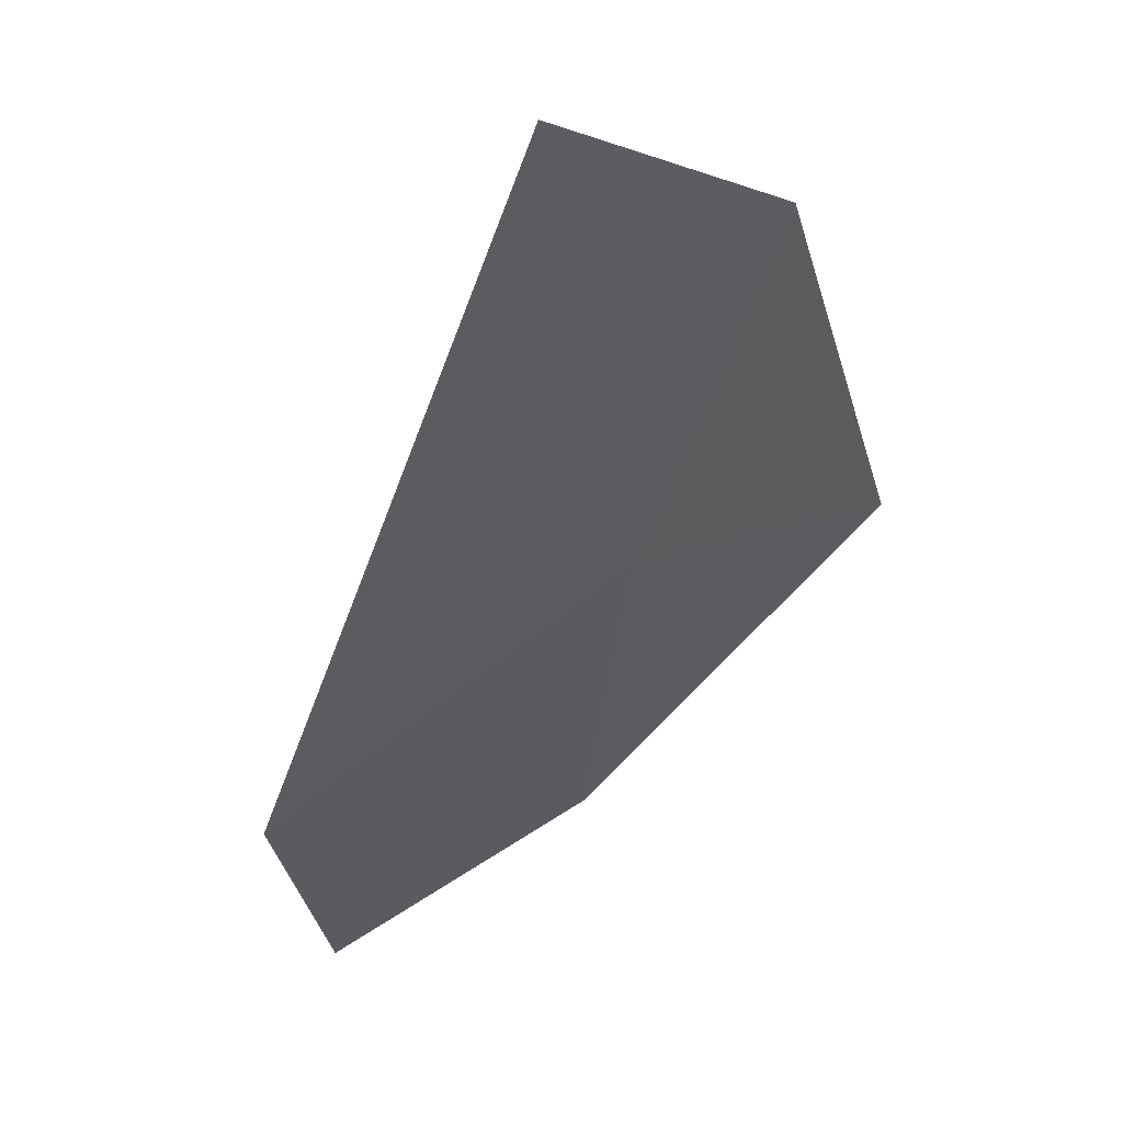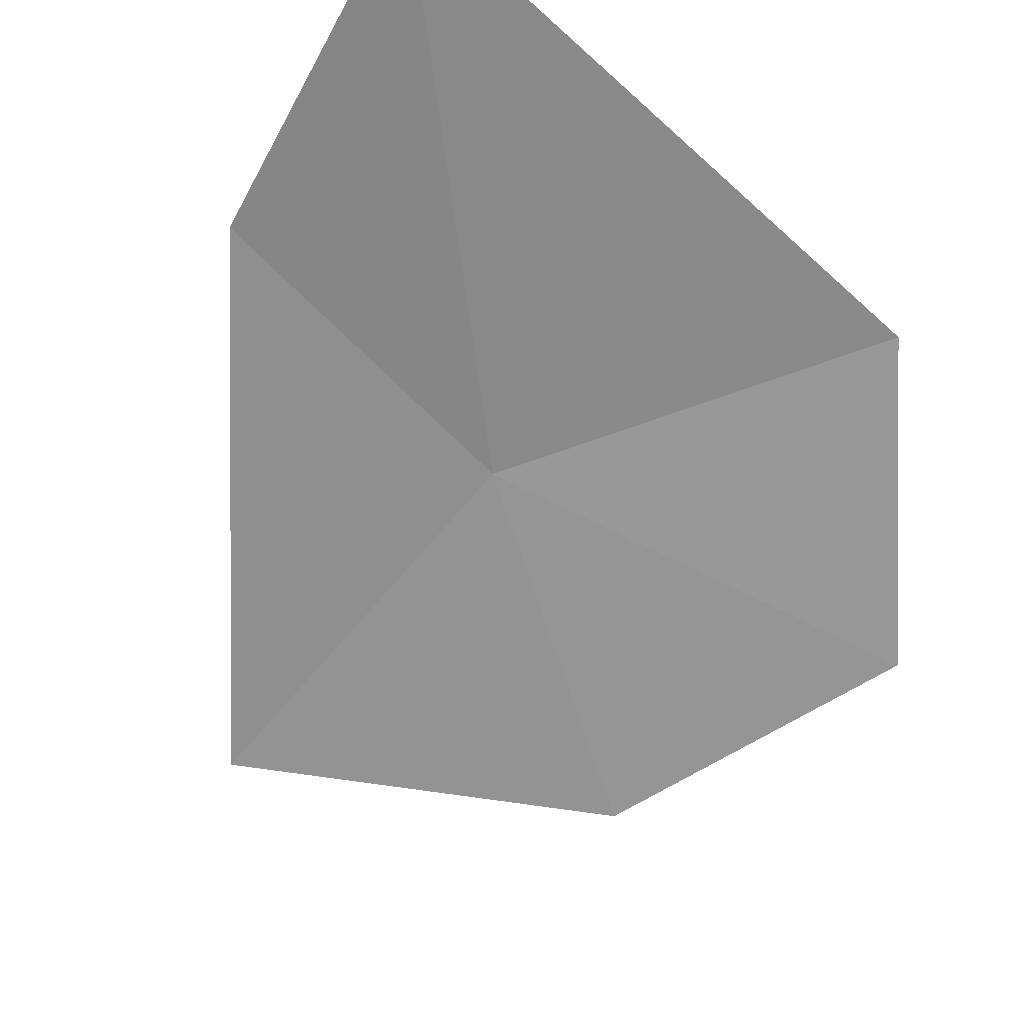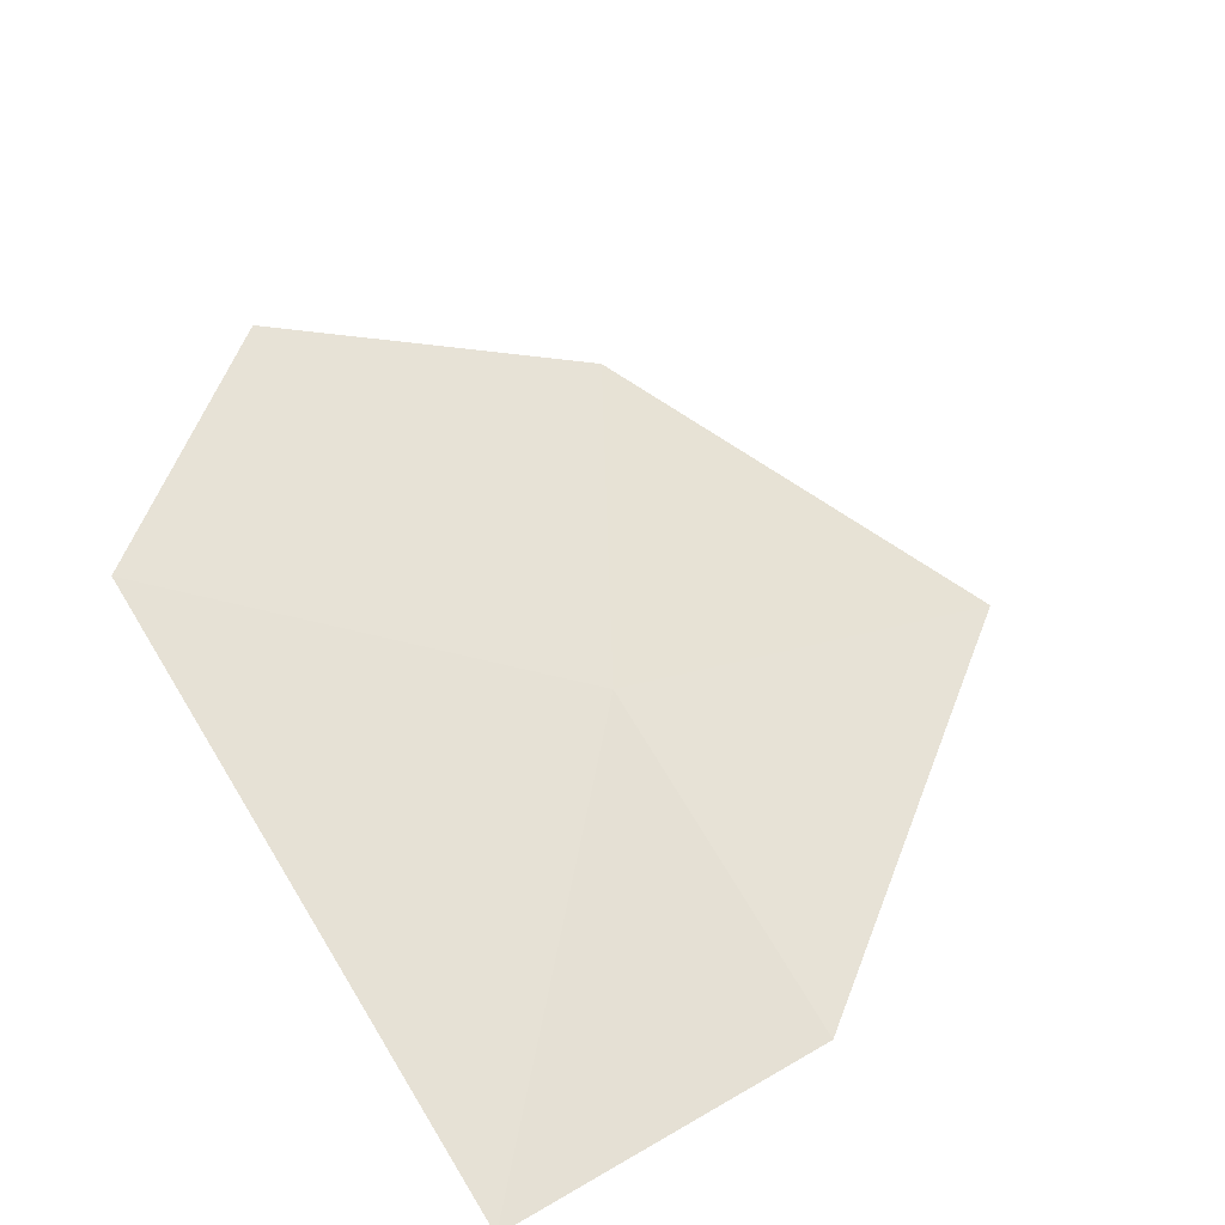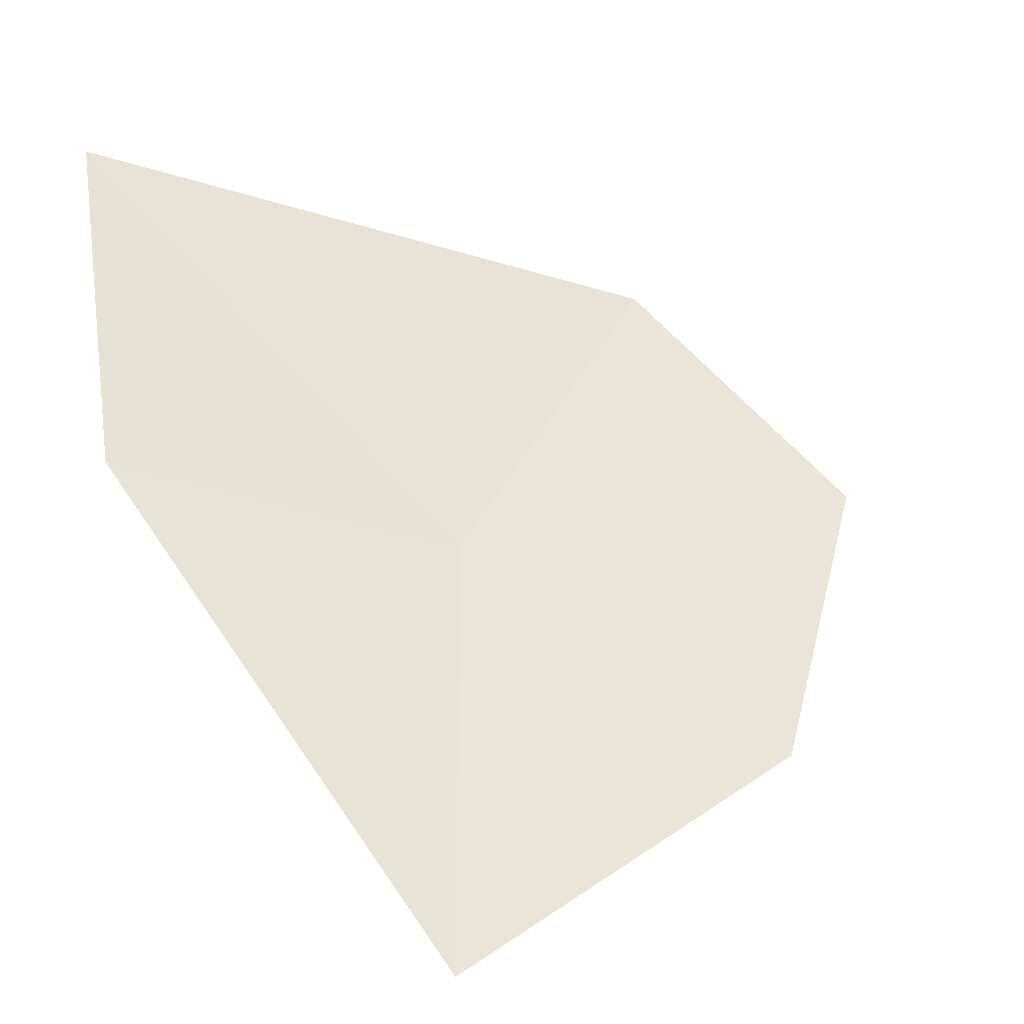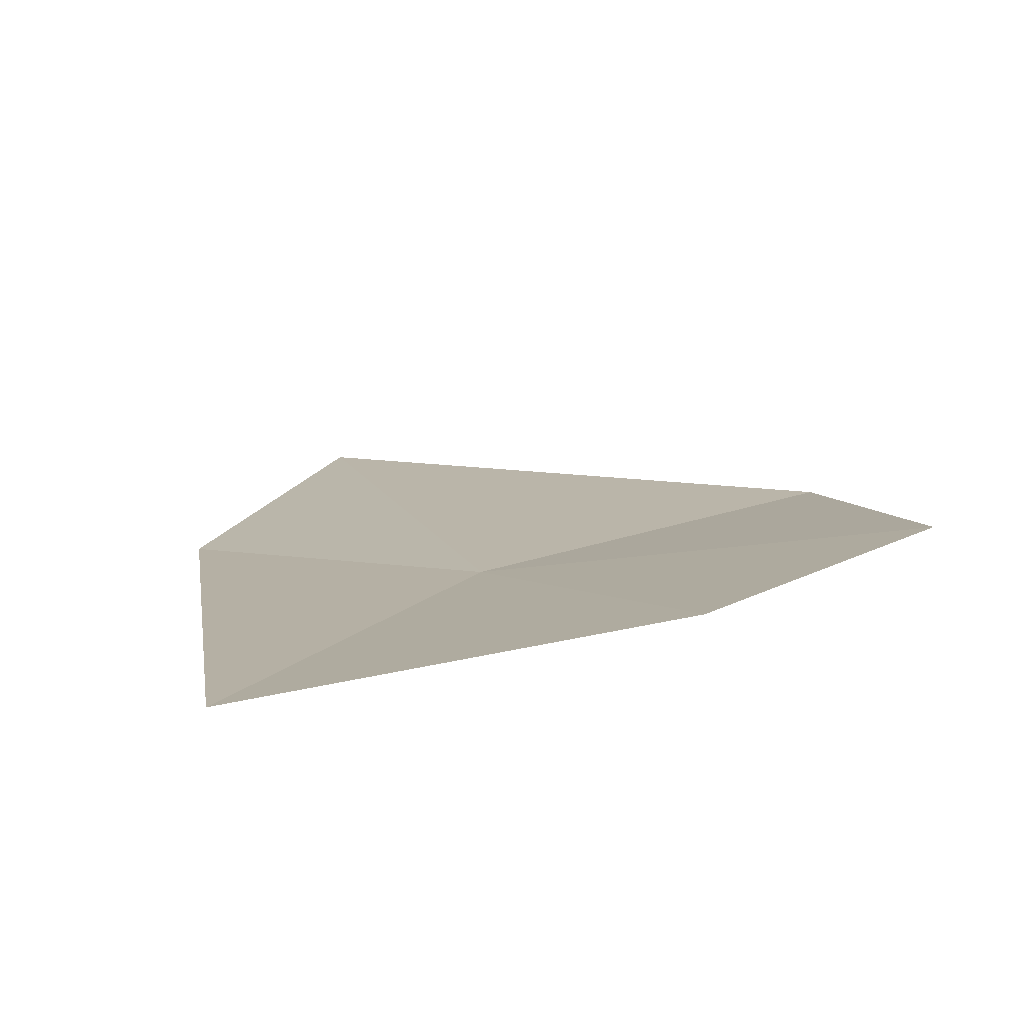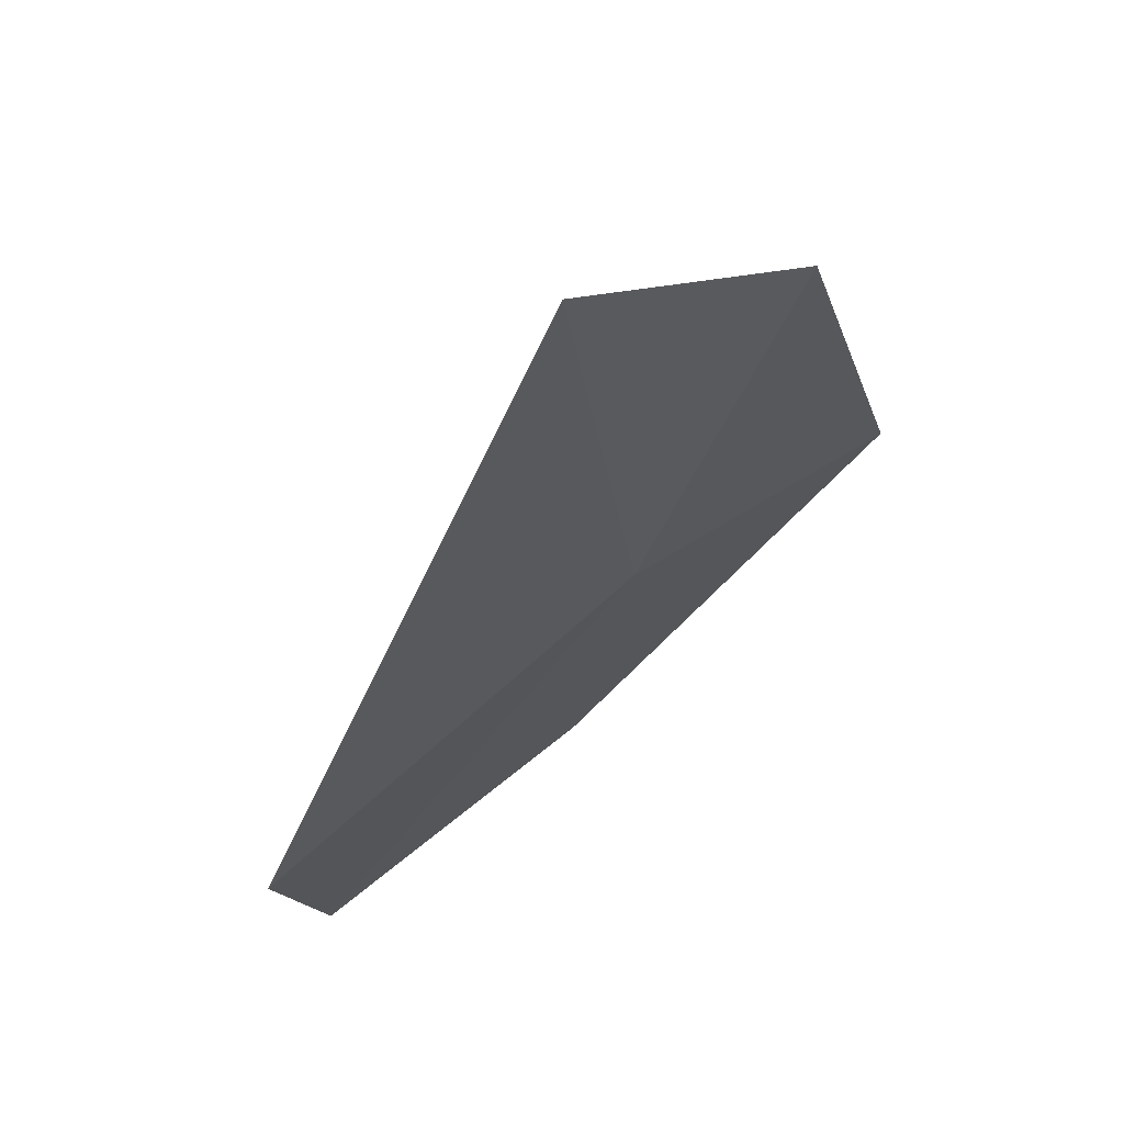
<metadata>
{"format":"obj","ext":"obj","renderer":"f3d","projection":"perspective","resolution":1024,"background":"white","views":[{"elev":-65.0,"azim":52.3,"up":"+Y"},{"elev":74.2,"azim":-142.7,"up":"+Z"},{"elev":76.6,"azim":57.0,"up":"+Z"},{"elev":17.4,"azim":167.9,"up":"+Z"},{"elev":-27.2,"azim":-155.9,"up":"+Z"},{"elev":-51.5,"azim":50.4,"up":"+Y"}]}
</metadata>
<code>
v -9.115 -27.27 35.94
v -7.56 -27.36 36.41
v -7.593 -28.69 37.57
v -10.28 -28.62 36.75
v -8.765 -25.59 34.71
v -11.1 -27.66 35.94
v -10.45 -26.47 35.14
f 1 2 3
f 1 3 4
f 1 4 6
f 1 6 7
f 1 7 5
f 1 5 2

</code>
